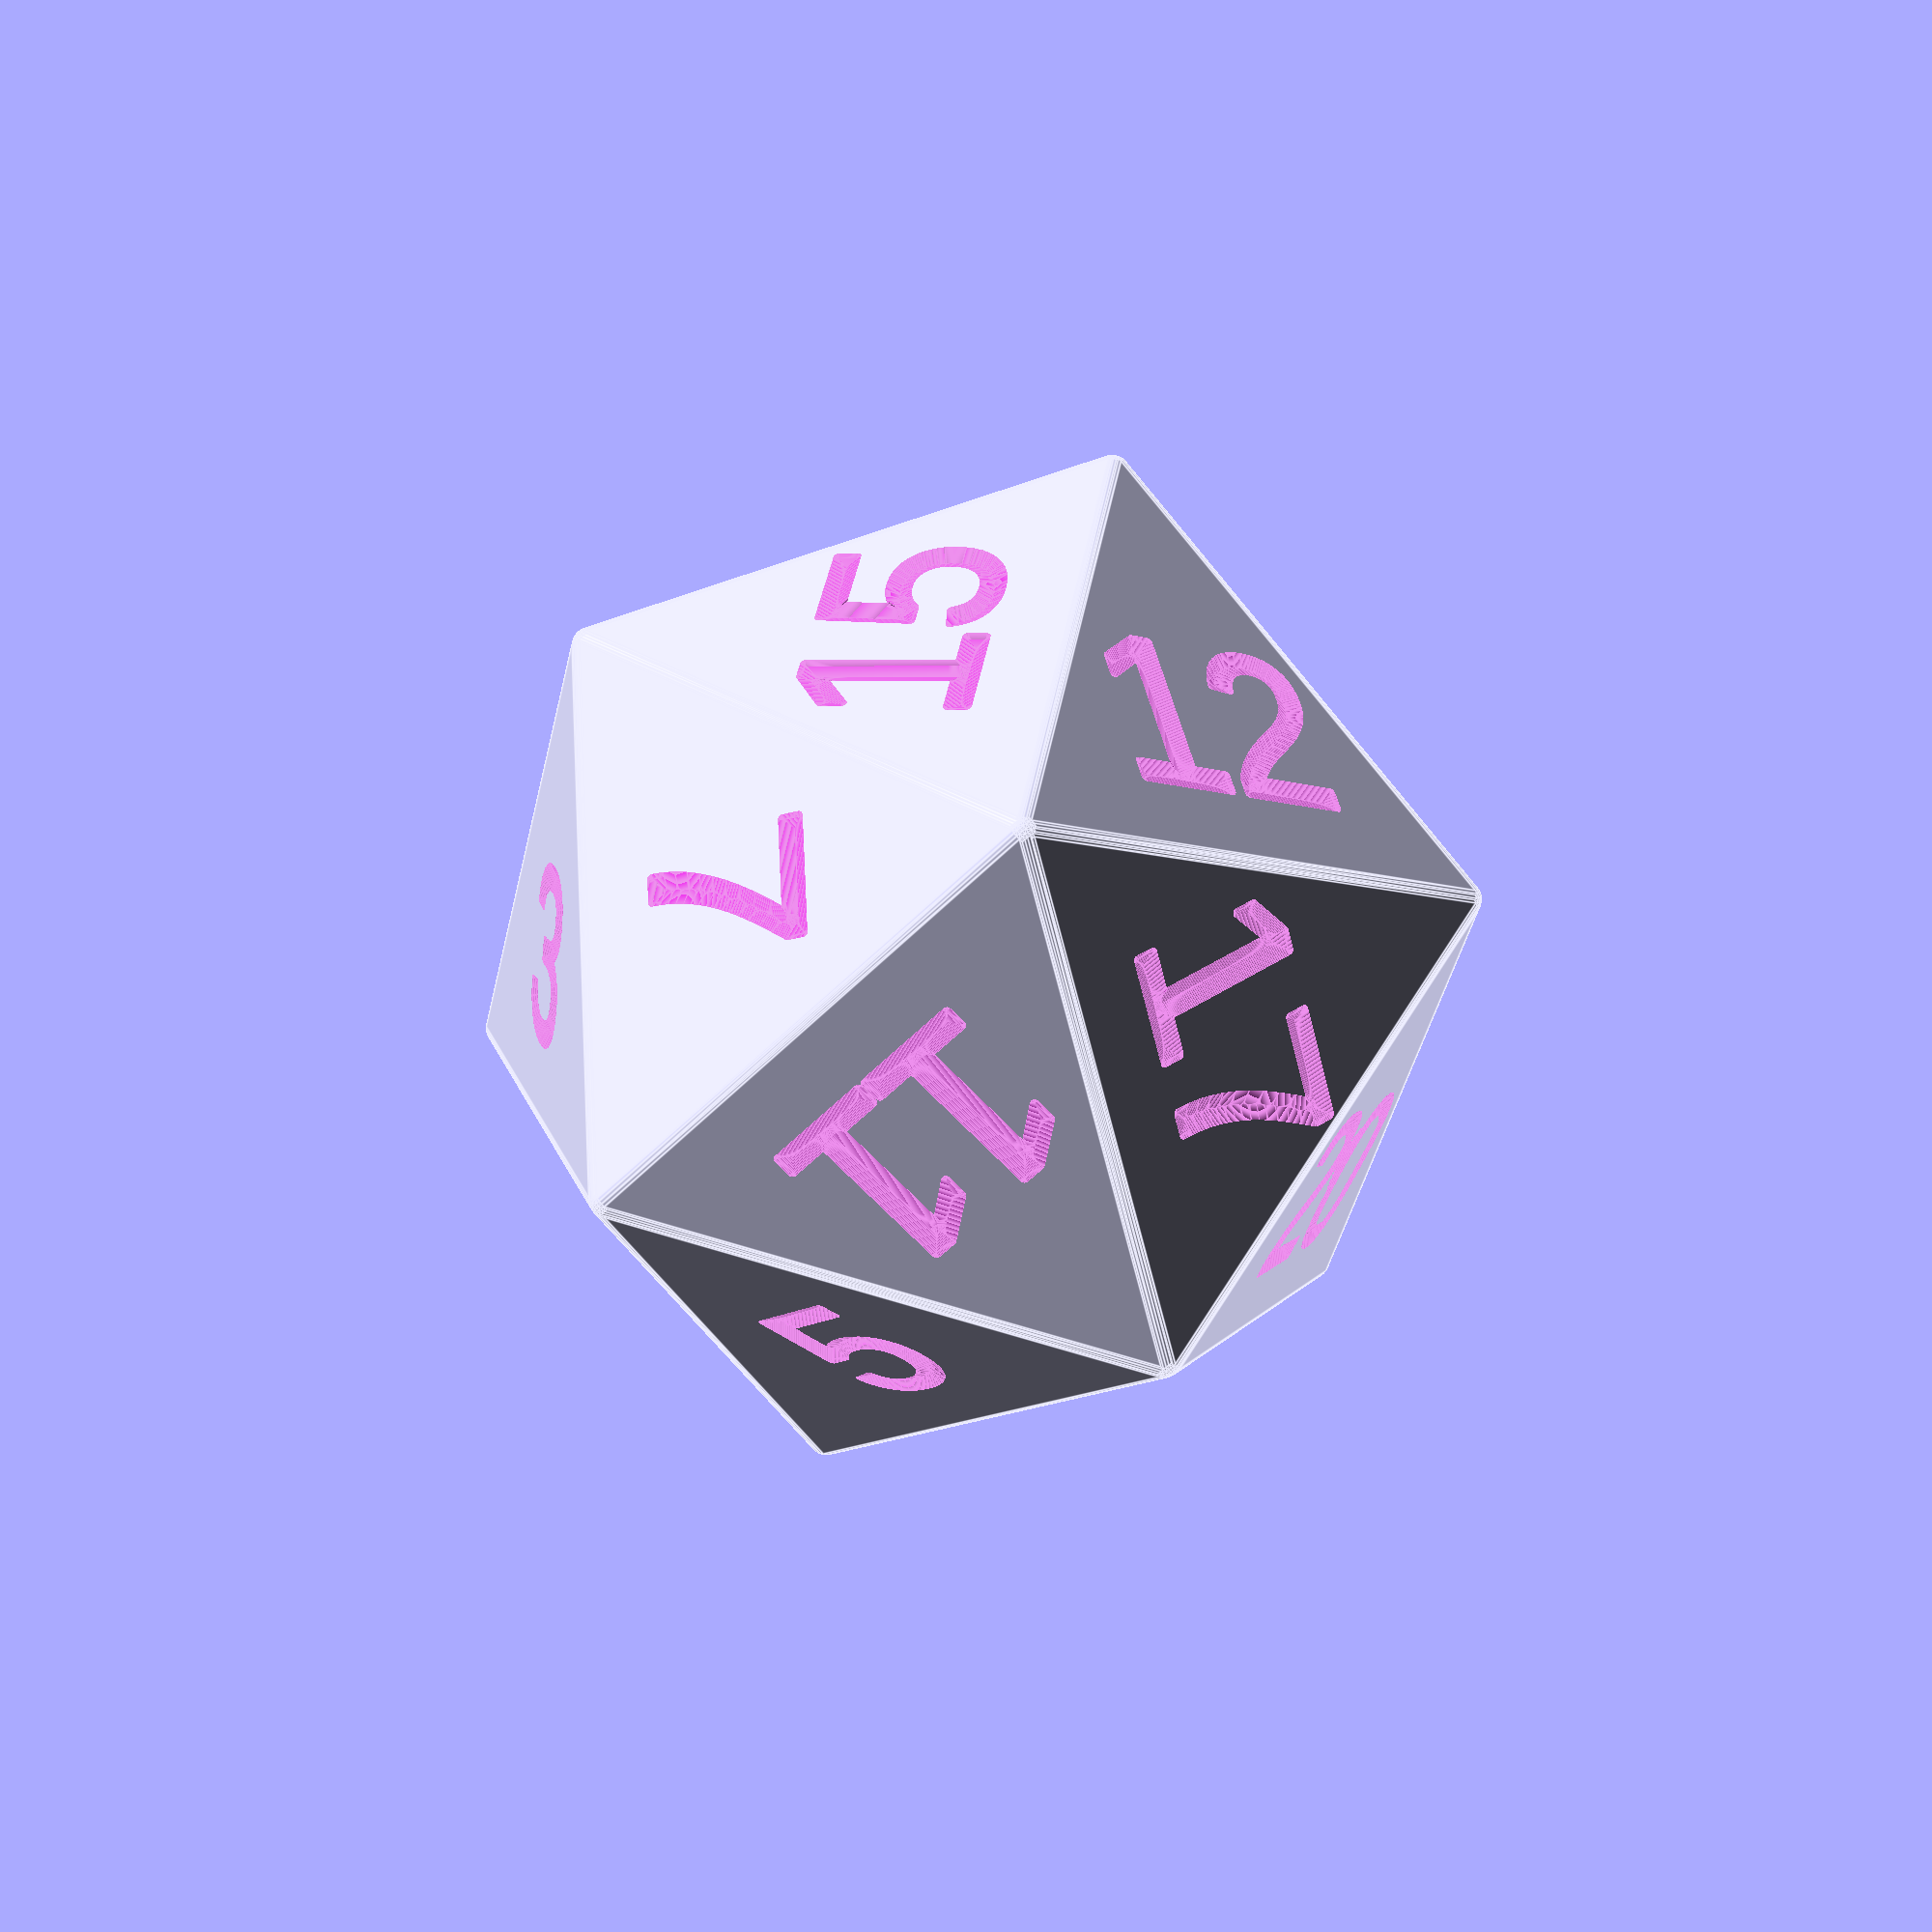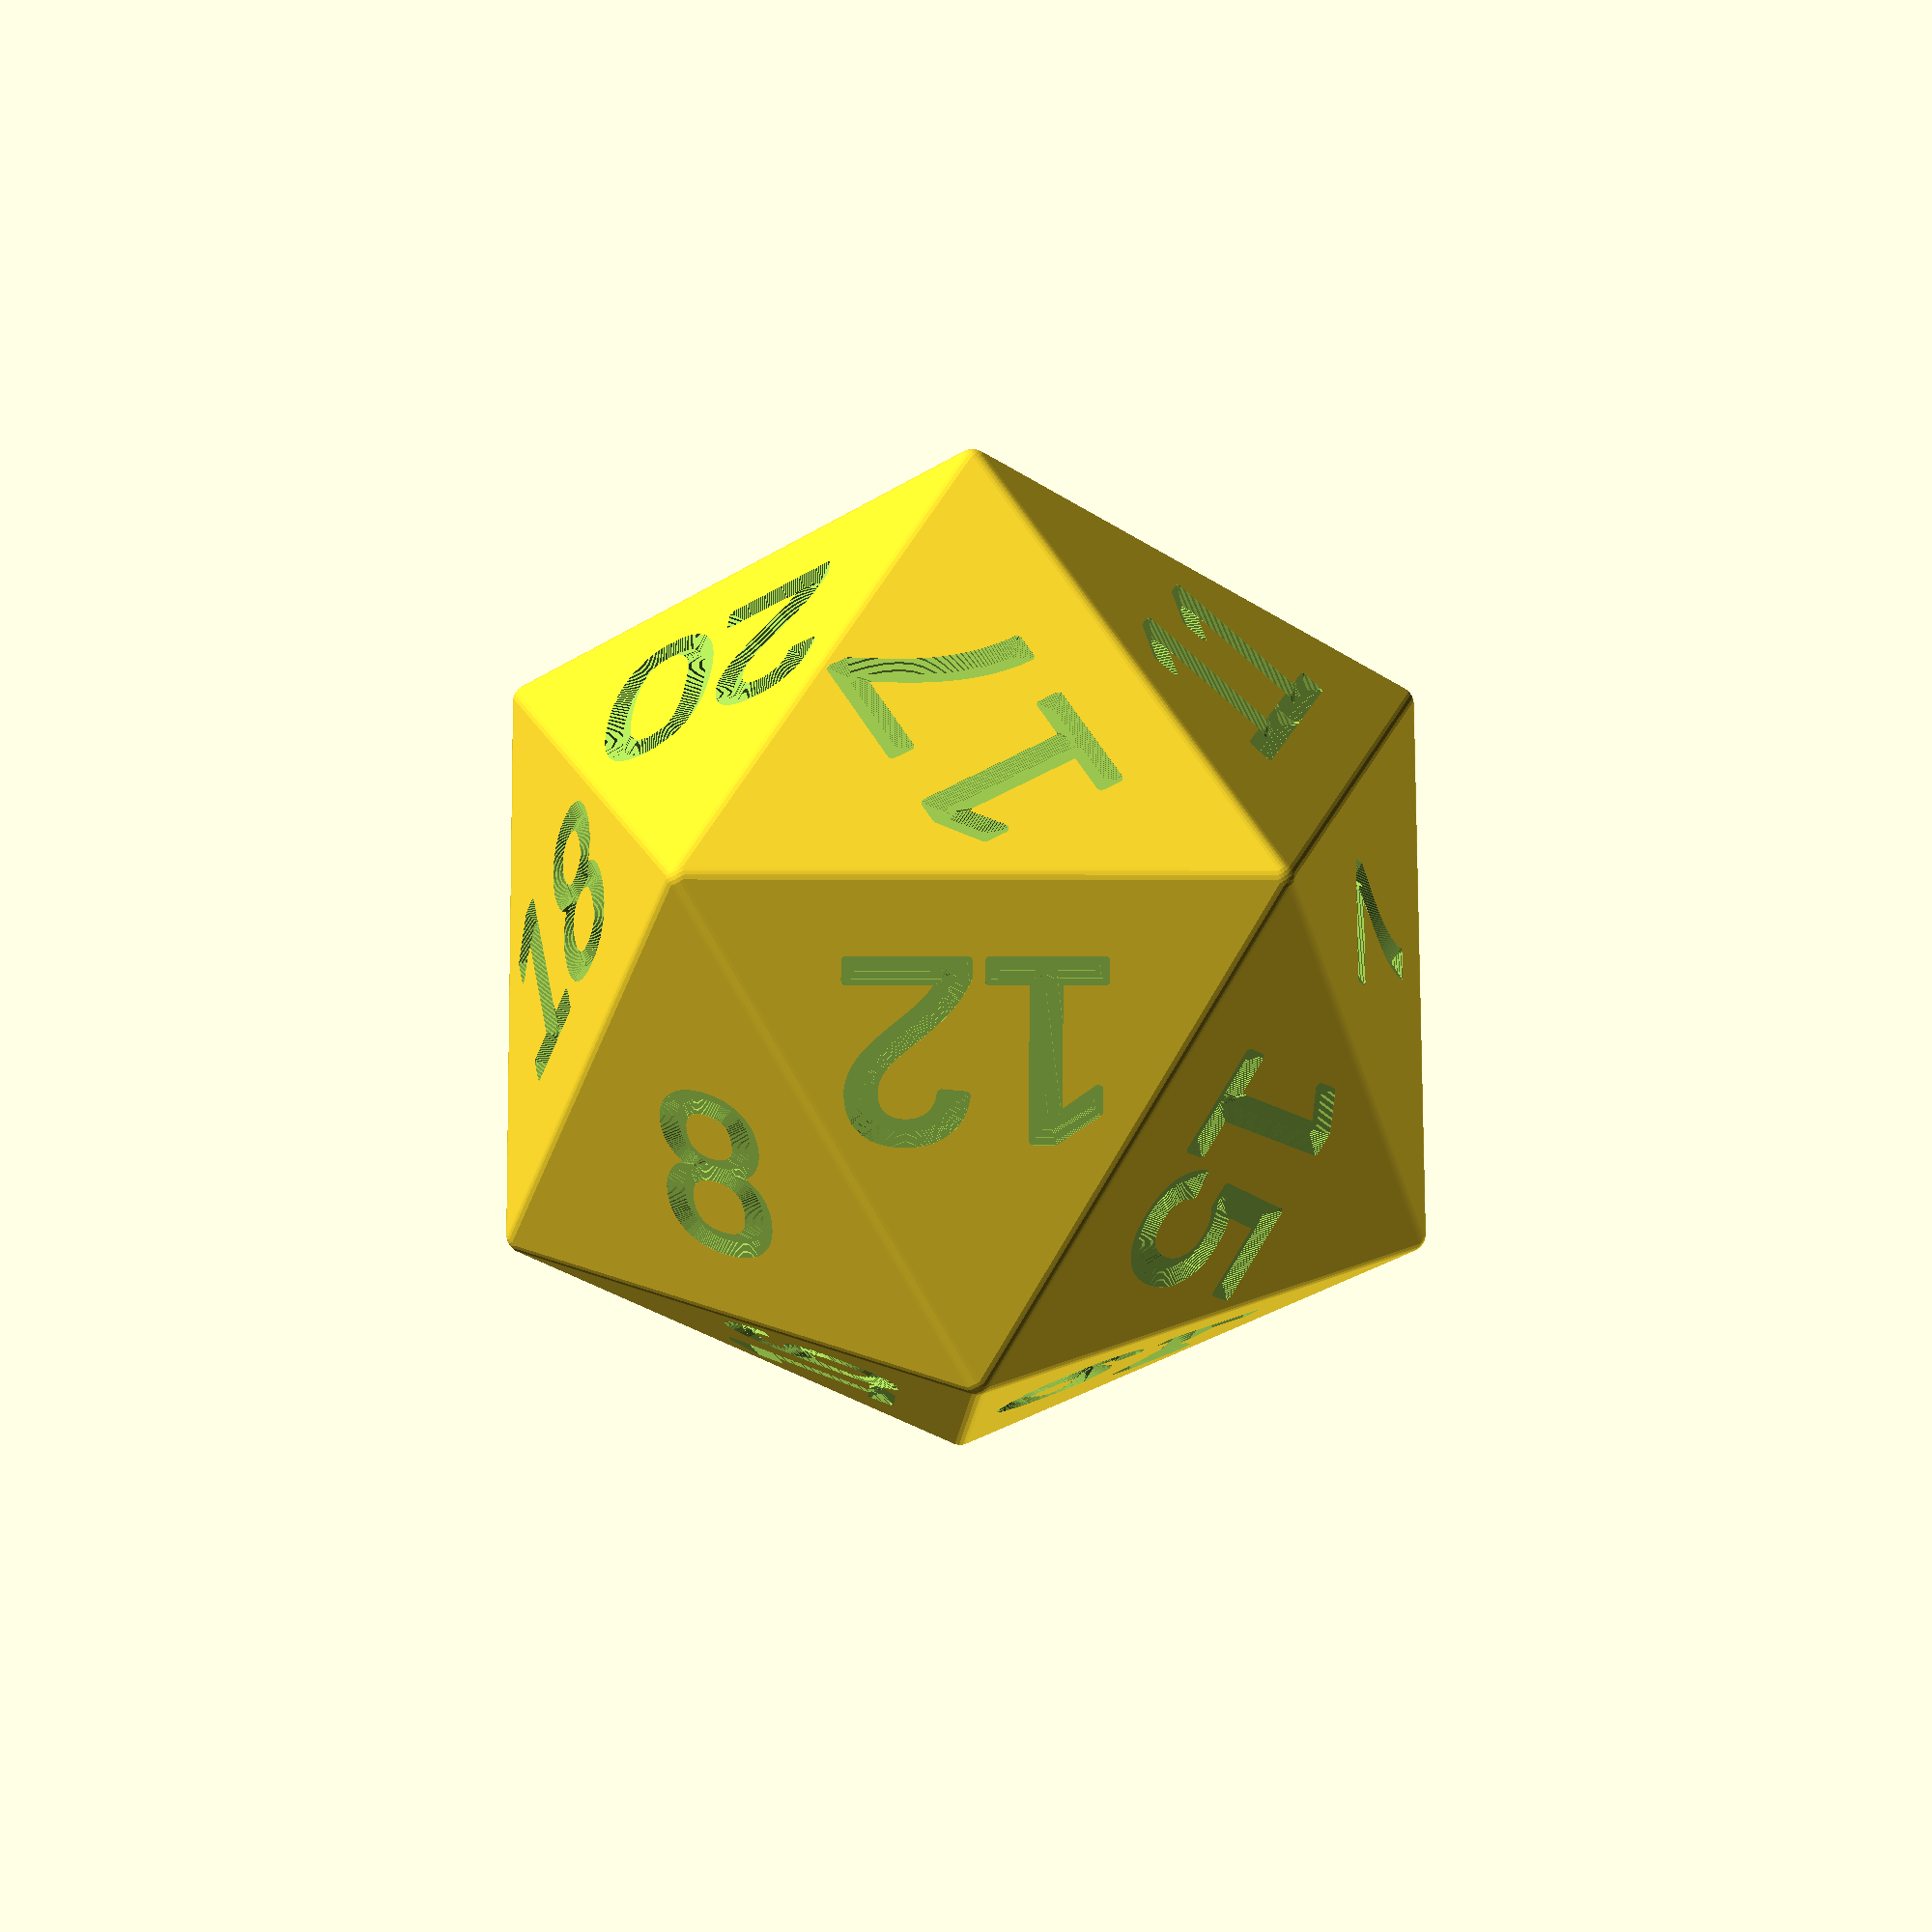
<openscad>
/*------------------------------------------------------------------------------
Parametric Easy-Print D20
Version 1.0

Copyright 2017 HalfwitTomfoolery
https://www.youmagine.com/halfwittomfoolery/designs

Licensed as Creative Commons Attribution version 4.0 or later.
https://creativecommons.org/licenses/by/4.0/
------------------------------------------------------------------------------*/

// Full diameter of die from corner to corner.
diameter = 152.4;

// Amount to round corners and edges.
rounding = 2;

// Name (and, optionally, style) of font to use.
// For information on font styles, see:
// https://en.wikibooks.org/wiki/OpenSCAD_User_Manual/Text
font = "Arial";

// Depth of lettering, scaled by font size.
letteringdepth = 0.08;

// Font size, in fairly arbitrary units.  Just play with it until you get what you want.
fontsize = 0.4;

// Distance to inset numbers into faces of the die (arbitrary units).
insetamount = 0.08;

// More negative == narrower text.  More positive == bolder text.
boldness = 0;

// Smoothness.  Higher produces a better quality model.
$fn = 32;

// Number of steps to add in the text bevelling process.
// More == better quality, but it takes vastly more time to render.
textbevelsteps = 30;

/*------------------------------------------------------------------------------
Number text
--------------------------------------------------------------------------------
The text of each number is configurable.  This allows you to use (depending on
the font) roman numerals, Braille, symbols, etc.  It also allows you to tune the
balance of numbers as you wish to try to better balance the fairness of the die.

Two examples are given here - an unshuffled version and a shuffled version.
------------------------------------------------------------------------------*/

// Unshuffled:
/*numbers = [
        "1",
        "2",
        "3",
        "4",
        "5",
        "6.",
        "7",
        "8",
        "9.",
        "10",
        "11",
        "12",
        "13",
        "14",
        "15",
        "16",
        "17",
        "18",
        "19",
        "20"
    ];*/
/* Pairwise shuffled using the following crude Python program:
n = [
    "1",
    "2",
    "3",
    "4",
    "5",
    "6.",
    "7",
    "8",
    "9.",
    "10",
    "11",
    "12",
    "13",
    "14",
    "15",
    "16",
    "17",
    "18",
    "19",
    "20"
  ];

for i in range(50):
  r = random.randrange(1,18);
  t = n[r];
  n[r] = n[19 - r];
  n[19 - r] = t;

print(n);

The idea behind doing this pairwise is that if there are any balance issues introduced due to the slicer, at least each pair should be roughly evenly balanced, which I would think would help reduce the possibility of bias toward the low or high end of the [1..20] range.
*/
numbers = [
        "1",
        "19",
        "3",
        "4",
        "16",
        "15",
        "7",
        "13",
        "9.",
        "10",
        "11",
        "12",
        "8",
        "14",
        "6.",
        "5",
        "17",
        "18",
        "2",
        "20"
    ];


/*==============================================================================
END TUNABLE PARAMETERS

From here on, it's mostly just functional code.  Play at your own risk.
==============================================================================*/

// We're using the orthogonal golden rectangles method of constructing a regular icosohedron, so we need to calculate the corners.
goldenratio = 2 / (1 + sqrt(5));
scalingfactor = diameter / (sqrt(goldenratio * goldenratio + 1) + rounding);
corners=[
        [1, 0, goldenratio],
        [-1, 0, goldenratio],
        [1, 0, -goldenratio],
        [-1, 0, -goldenratio],
        [goldenratio, 1, 0],
        [goldenratio, -1, 0],
        [-goldenratio, 1, 0],
        [-goldenratio, -1, 0],
        [0, goldenratio, 1],
        [0, goldenratio, -1],
        [0, -goldenratio, 1],
        [0, -goldenratio, -1]
    ];

// Amount to rotate the icosohedron so we have a flat top and bottom:
rotationamount = atan((1-goldenratio)/1);

// Z of the top flat surface, for the purposes of adding text.
// This could be properly calculated, but this is close enough.
flatsurfaceheightunscaled = 0.97 + (-boldness * 0.03);

// Axis to rotate numbers around one of the lower corners.
rotationaxisunrotated = [0, 1, goldenratio];
rotationaxis = [0, cos(135) * rotationaxisunrotated[1] - sin(135) * rotationaxisunrotated[1], cos(135) * rotationaxisunrotated[2] + sin(135) * rotationaxisunrotated[1]];

// This module generates bevelled text using progressive stepped insetting/outsetting.
module bevelledtext(t, font, fontsize, insetamount, depthamount)
{
    union()
    {
        insetdistance = insetamount * fontsize;
        depth = depthamount * fontsize;
        
        for(s = [0:textbevelsteps])
        {
            translate([0, 0, (-(s + 0.5) / textbevelsteps + 0.5) * depth])
            {
                linear_extrude(depth / textbevelsteps + 0.01)
                {
                    offset(r = -((s * 2 - textbevelsteps) / textbevelsteps) * insetdistance)
                    {
                        text(text = t, font = font, size = fontsize, halign = "center", valign = "center");
                    }
                }
            }
        }
    }
}

// Calculate the difference of the icosohedron and all of the text.
difference()
{
    // Icosohedron
    // Generated by adding spheres at vertices, then taking the hull.
    rotate([0, rotationamount, -90])
    {
        hull()
        {
            for(p = corners)
            {
                translate(p * scalingfactor) { sphere(r = rounding); }
            }
        }
    }
    
    // Add the text
    scale([scalingfactor, scalingfactor, scalingfactor])
    {
        union()
        {
            // Angles of rotation to place text at.
            // Order is:
            // [0] = Amount to rotate text to consistently place the bottom on a flat (makes it easier to tell "6" and "9" apart, aside from the trailing period).
            // [1] = Amount to rotate the text toward the centerline.
            // [2] = Amount to rotate around the precalculated axis from above to place numbers on faces closer to the centerline.
            // [3] = Amount to rotate around Z to place the text on a different side.
            angles = [
                    [0, 0, 0, 0],
                    [60, rotationamount * 2, 0, 0],
                    [60, rotationamount * 2, 0, 120],
                    [60, rotationamount * 2, 0, -120],
                    [60, rotationamount * 2, 72, 0],
                    [60, rotationamount * 2, -72, 0],
                    [60, rotationamount * 2, 72, 120],
                    [60, rotationamount * 2, -72, 120],
                    [60, rotationamount * 2, 72, -120],
                    [60, rotationamount * 2, -72, -120]
                ];
            for(i = [0 : 9])
            {
                // Rotate around Z to place numbers all the way around horizontally.
                rotate([0, 0, angles[i][3]])
                {
                    // Rotate around corner axis to place numbers on center faces.
                    rotate(a=angles[i][2], v=rotationaxis)
                    {
                        // Rotate to face closer to centerline.
                        rotate([angles[i][1], 0, 0])
                        {
                            // Rotate around Z for consistent flat placement.
                            rotate([0, 0, angles[i][0]])
                            {
                                // Add the top number.
                                translate([0, 0, flatsurfaceheightunscaled])
                                {
                                    bevelledtext(numbers[19 - i], font, fontsize, insetamount, letteringdepth);
                                }
                                
                                // Add the bottom number.
                                rotate([180, 0, 0])
                                {
                                    translate([0, 0, flatsurfaceheightunscaled])
                                    {
                                        bevelledtext(numbers[i], font, fontsize, insetamount, letteringdepth);
                                    }
                                }
                            }
                        }
                    }
                }
            }
        }
    }
}

</openscad>
<views>
elev=294.7 azim=53.7 roll=303.3 proj=p view=edges
elev=54.5 azim=186.0 roll=34.2 proj=p view=wireframe
</views>
